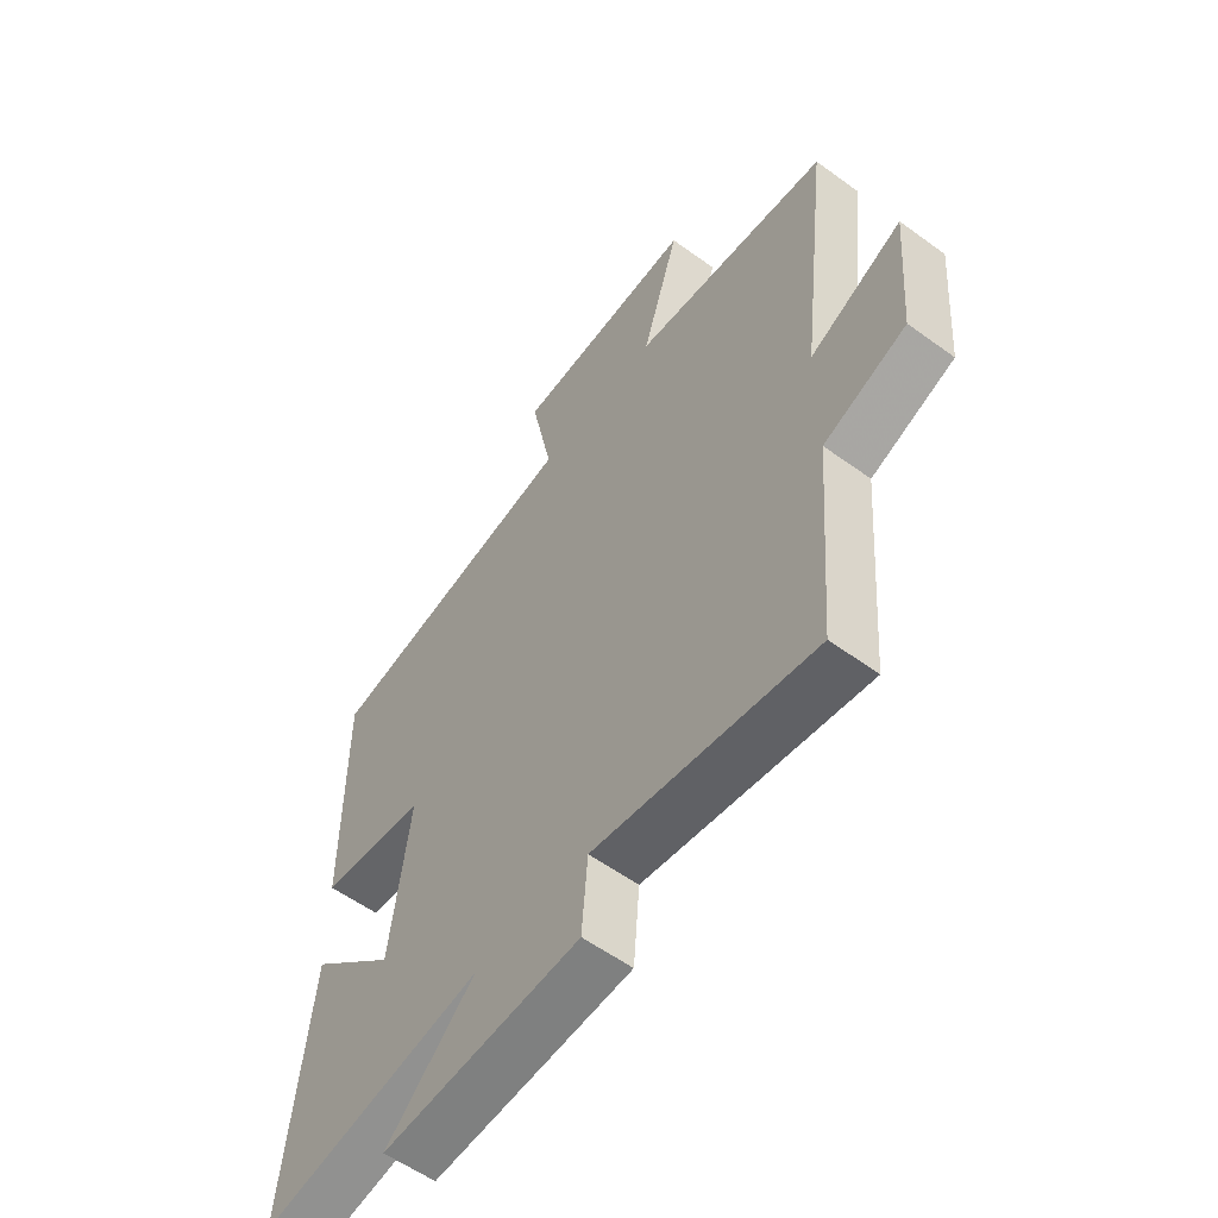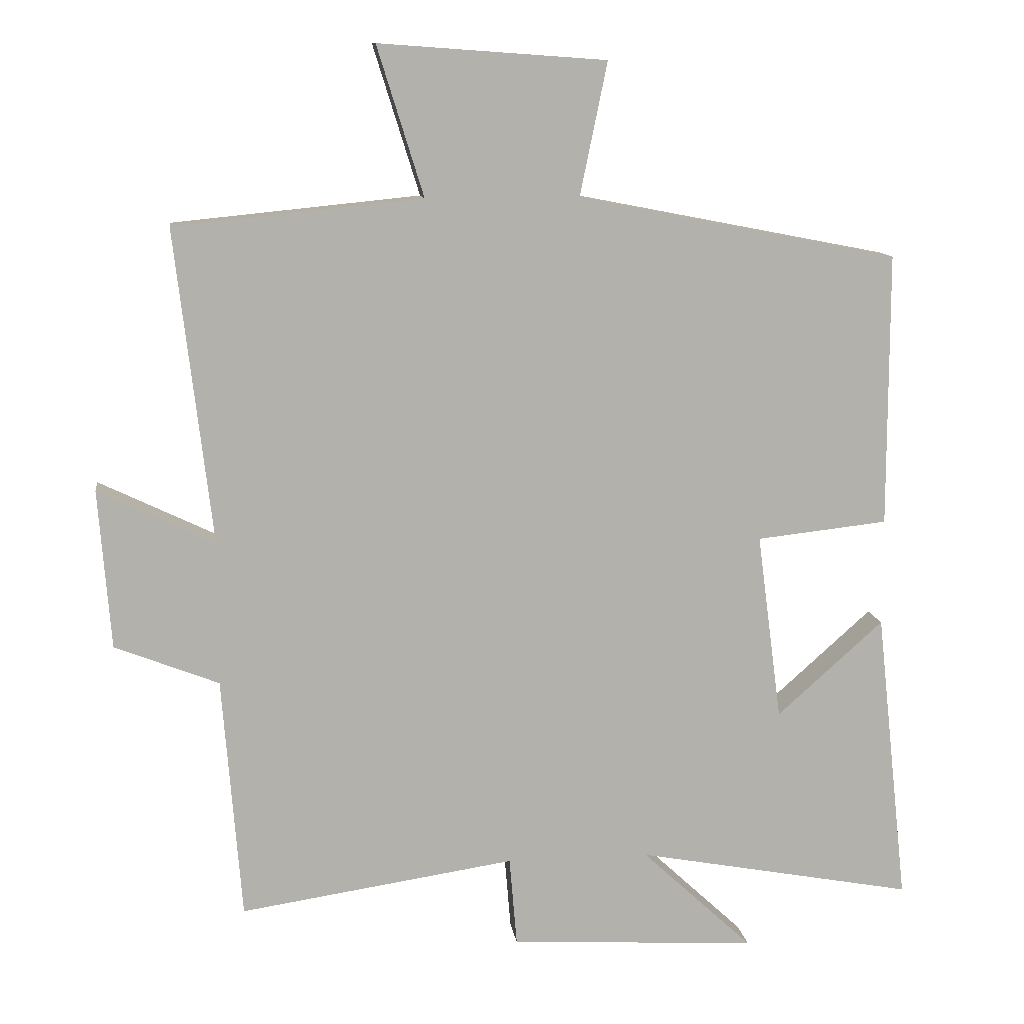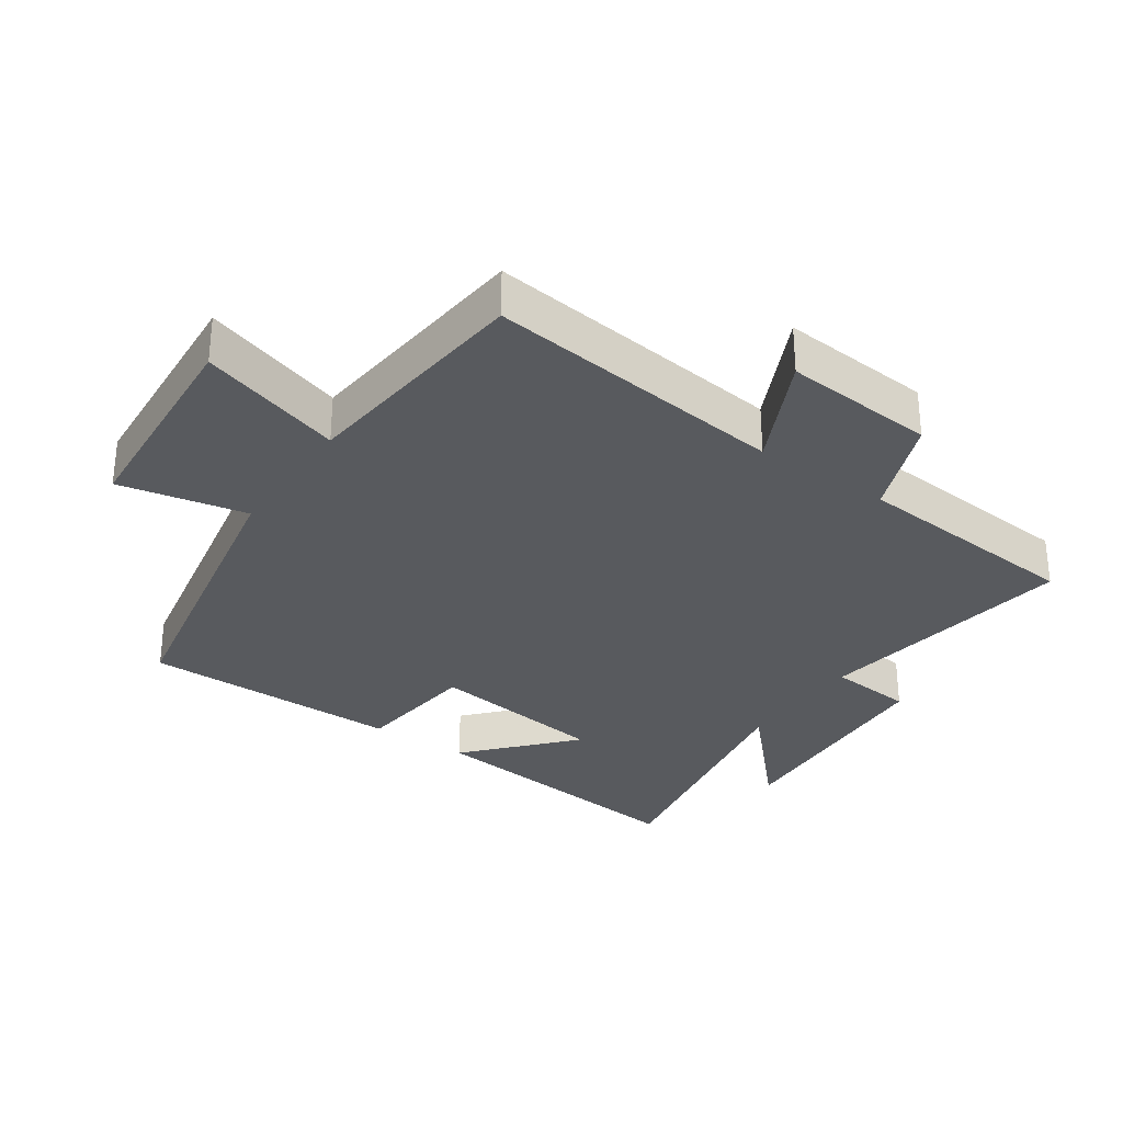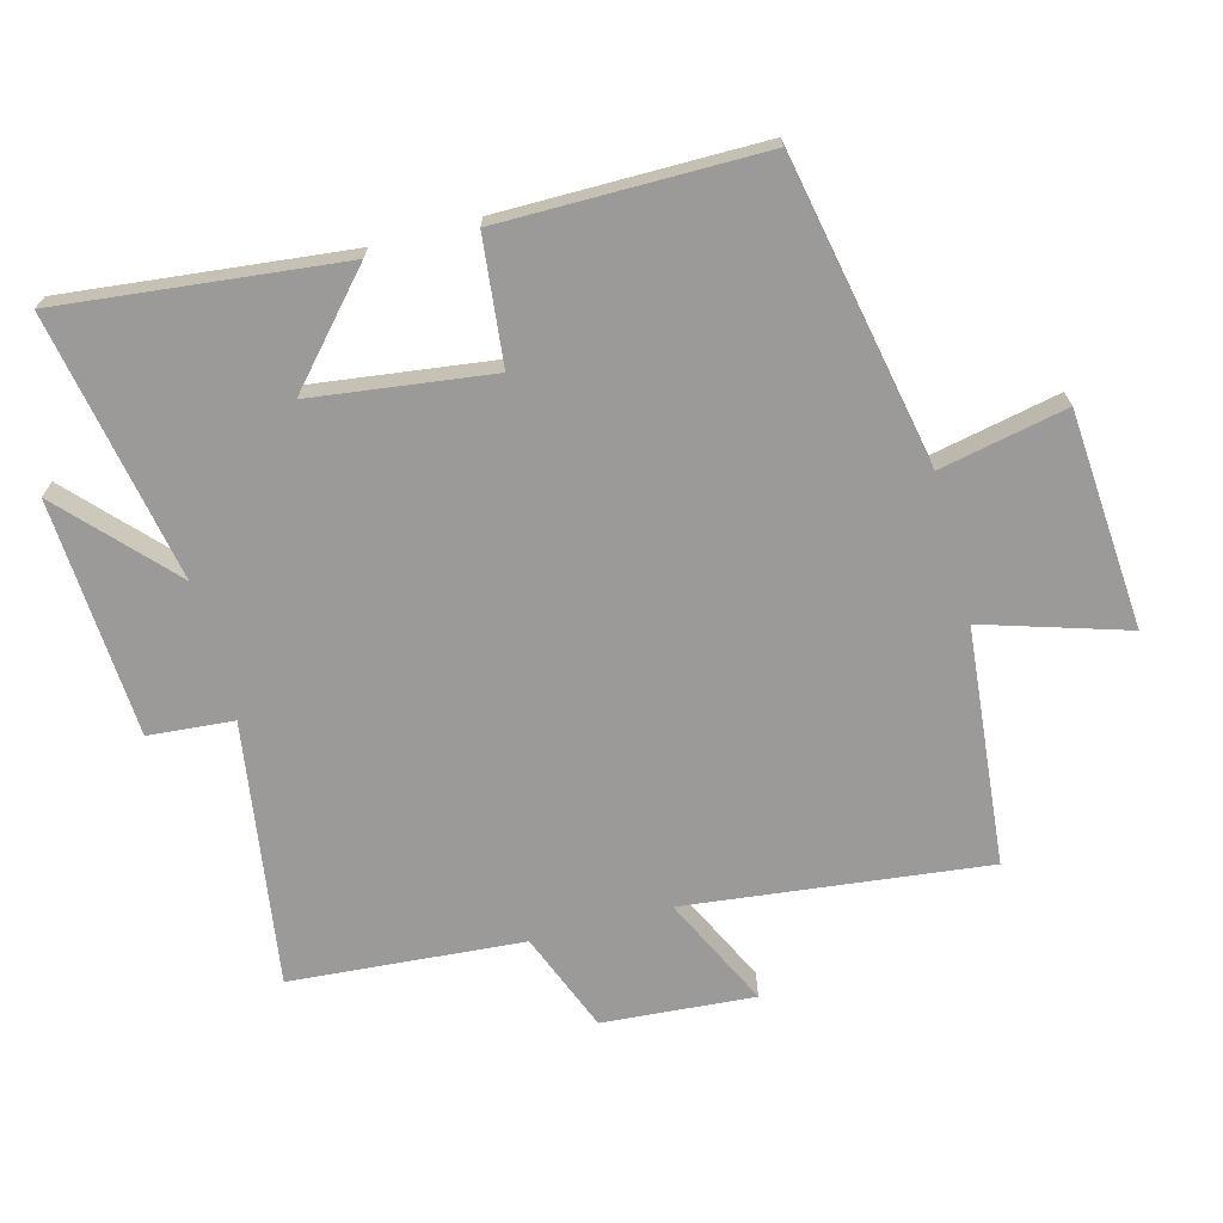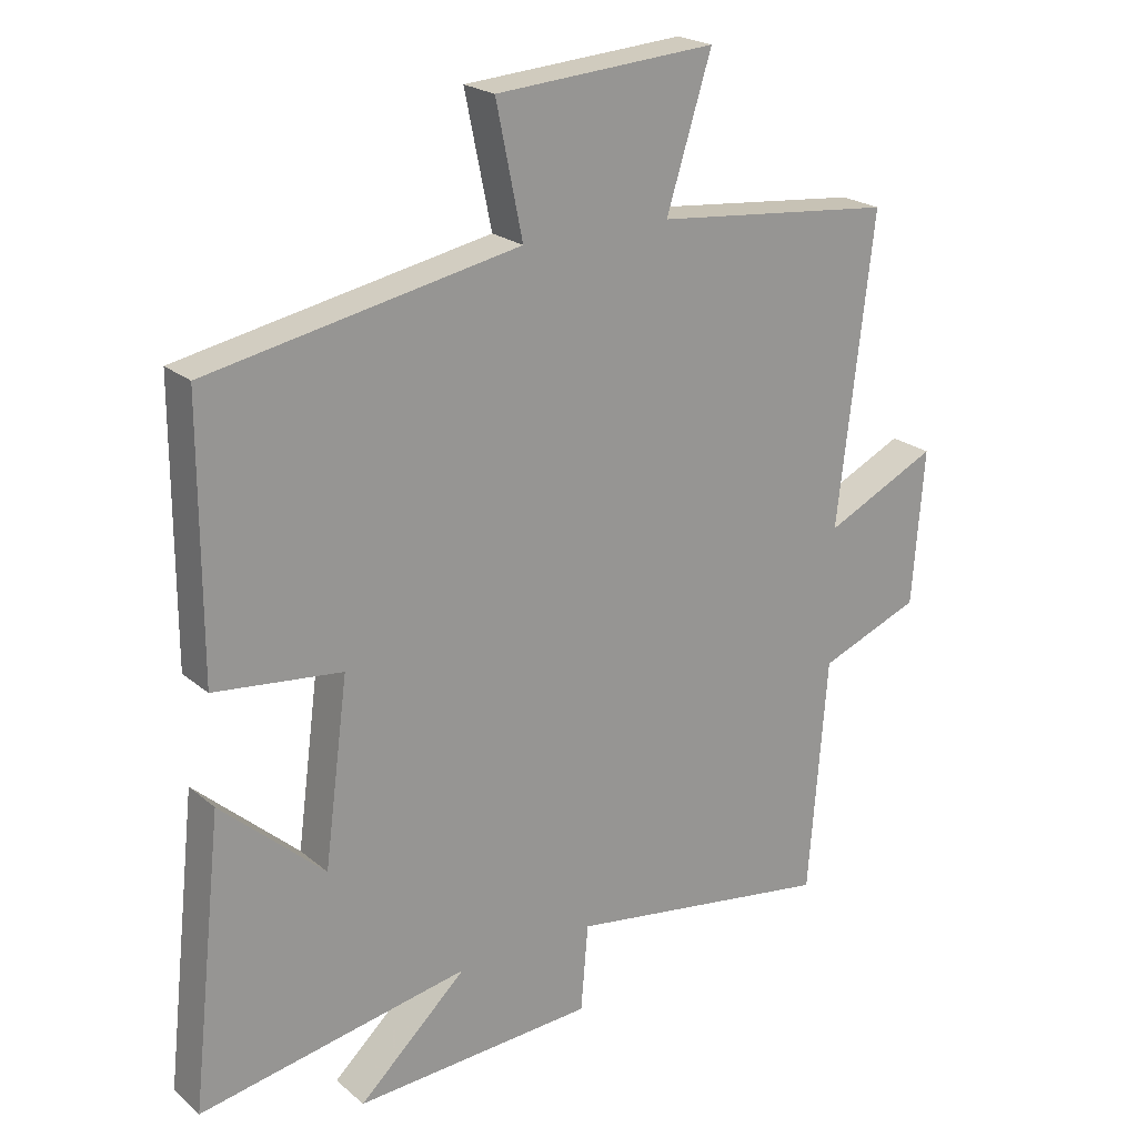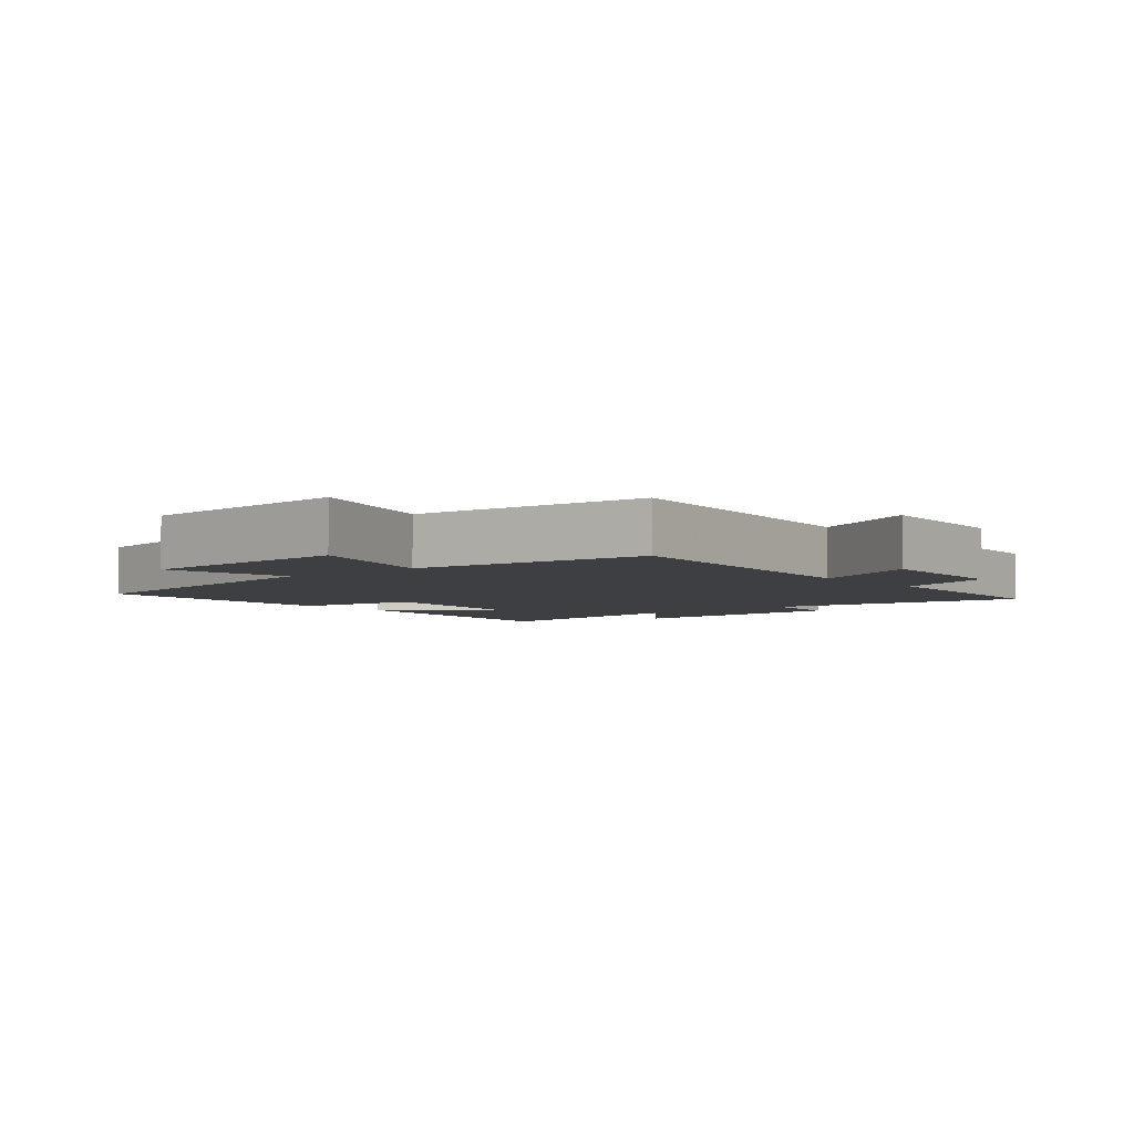
<metadata>
{"format":"obj","ext":"obj","renderer":"f3d","projection":"perspective","resolution":1024,"background":"white","views":[{"elev":-57.0,"azim":52.8,"up":"+Z"},{"elev":11.3,"azim":172.3,"up":"+Z"},{"elev":-31.1,"azim":55.4,"up":"+Y"},{"elev":-69.5,"azim":-75.0,"up":"+Y"},{"elev":21.8,"azim":-35.1,"up":"+Z"},{"elev":-4.3,"azim":39.8,"up":"+Y"}]}
</metadata>
<code>
v 0.472 0.07 -0.56
v 0.07 0.07 -0.5
v 0.059 0.07 -0.63
v -0.303 0.07 -0.652
v -0.14 0.07 -0.5
v -0.547 0.07 -0.576
v -0.5 0.07 -0.146
v -0.344 0.07 -0.285
v -0.308 0.07 -0.011
v -0.5 0.07 0.01
v -0.5 0.07 0.409
v -0.032 0.07 0.5
v -0.072 0.07 0.694
v 0.26 0.07 0.718
v 0.192 0.07 0.5
v 0.554 0.07 0.464
v 0.5 0.07 0.005
v 0.67 0.07 0.087
v 0.652 0.07 -0.145
v 0.5 0.07 -0.205
v 0.472 0 -0.56
v 0.07 0 -0.5
v 0.059 0 -0.63
v -0.303 0 -0.652
v -0.14 0 -0.5
v -0.547 0 -0.576
v -0.5 0 -0.146
v -0.344 0 -0.285
v -0.308 0 -0.011
v -0.5 0 0.01
v -0.5 0 0.409
v -0.032 0 0.5
v -0.072 0 0.694
v 0.26 0 0.718
v 0.192 0 0.5
v 0.554 0 0.464
v 0.5 0 0.005
v 0.67 0 0.087
v 0.652 0 -0.145
v 0.5 0 -0.205
f 17 18 19 20
f 17 20 1 2
f 15 16 17 2
f 12 13 14 15
f 12 15 2
f 9 10 11 12
f 8 9 12 2
f 5 6 7 8
f 5 8 2 3
f 3 4 5
f 40 39 38 37
f 22 21 40 37
f 22 37 36 35
f 35 34 33 32
f 22 35 32
f 32 31 30 29
f 22 32 29 28
f 28 27 26 25
f 23 22 28 25
f 25 24 23
f 1 21 22 2
f 2 22 23 3
f 3 23 24 4
f 4 24 25 5
f 5 25 26 6
f 6 26 27 7
f 7 27 28 8
f 8 28 29 9
f 9 29 30 10
f 10 30 31 11
f 11 31 32 12
f 12 32 33 13
f 13 33 34 14
f 14 34 35 15
f 15 35 36 16
f 16 36 37 17
f 17 37 38 18
f 18 38 39 19
f 19 39 40 20
f 20 40 21 1

</code>
